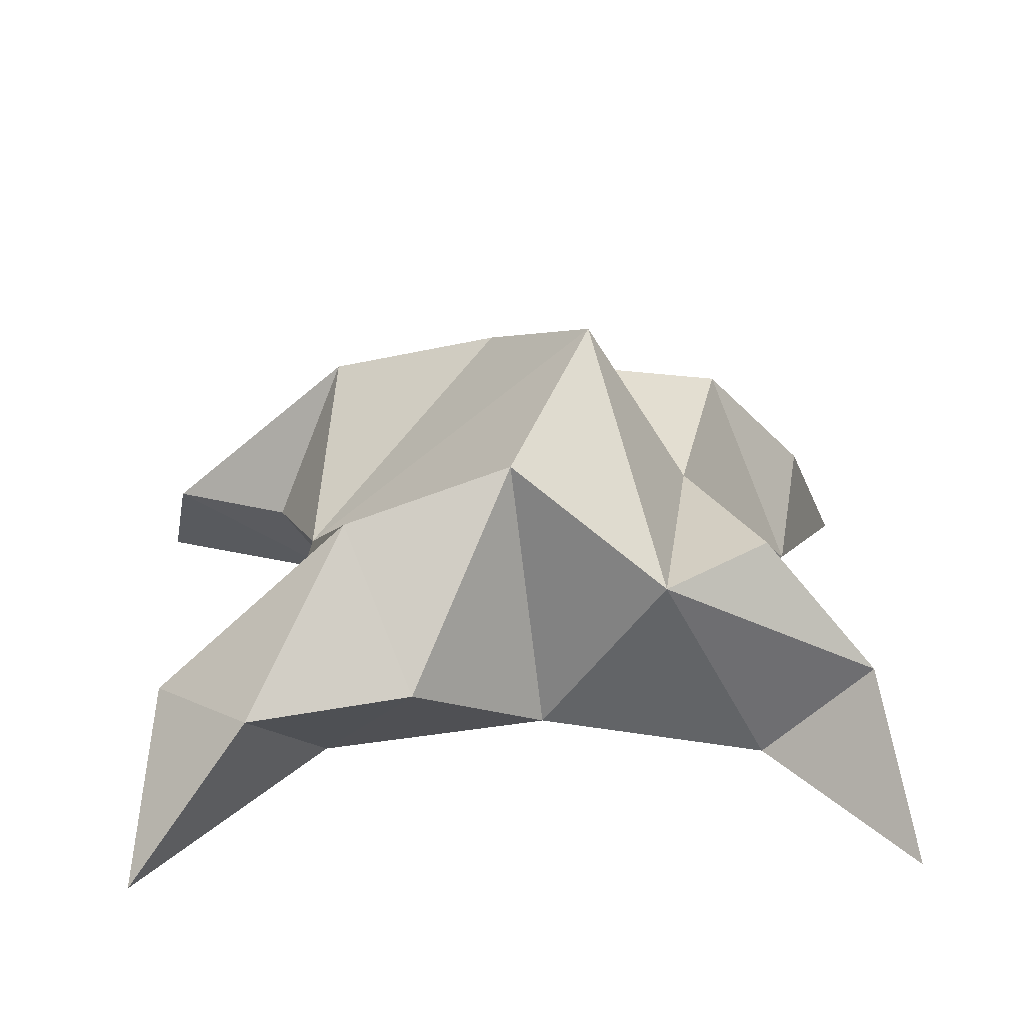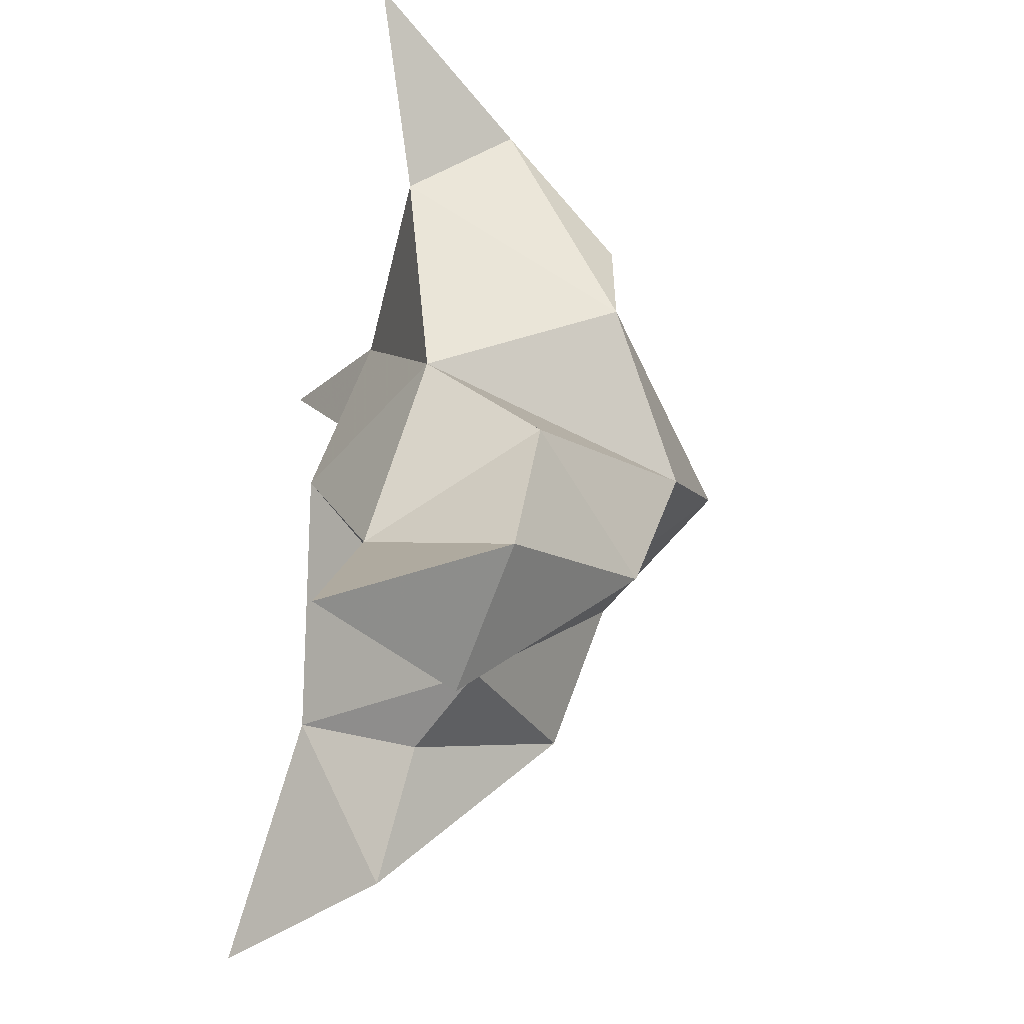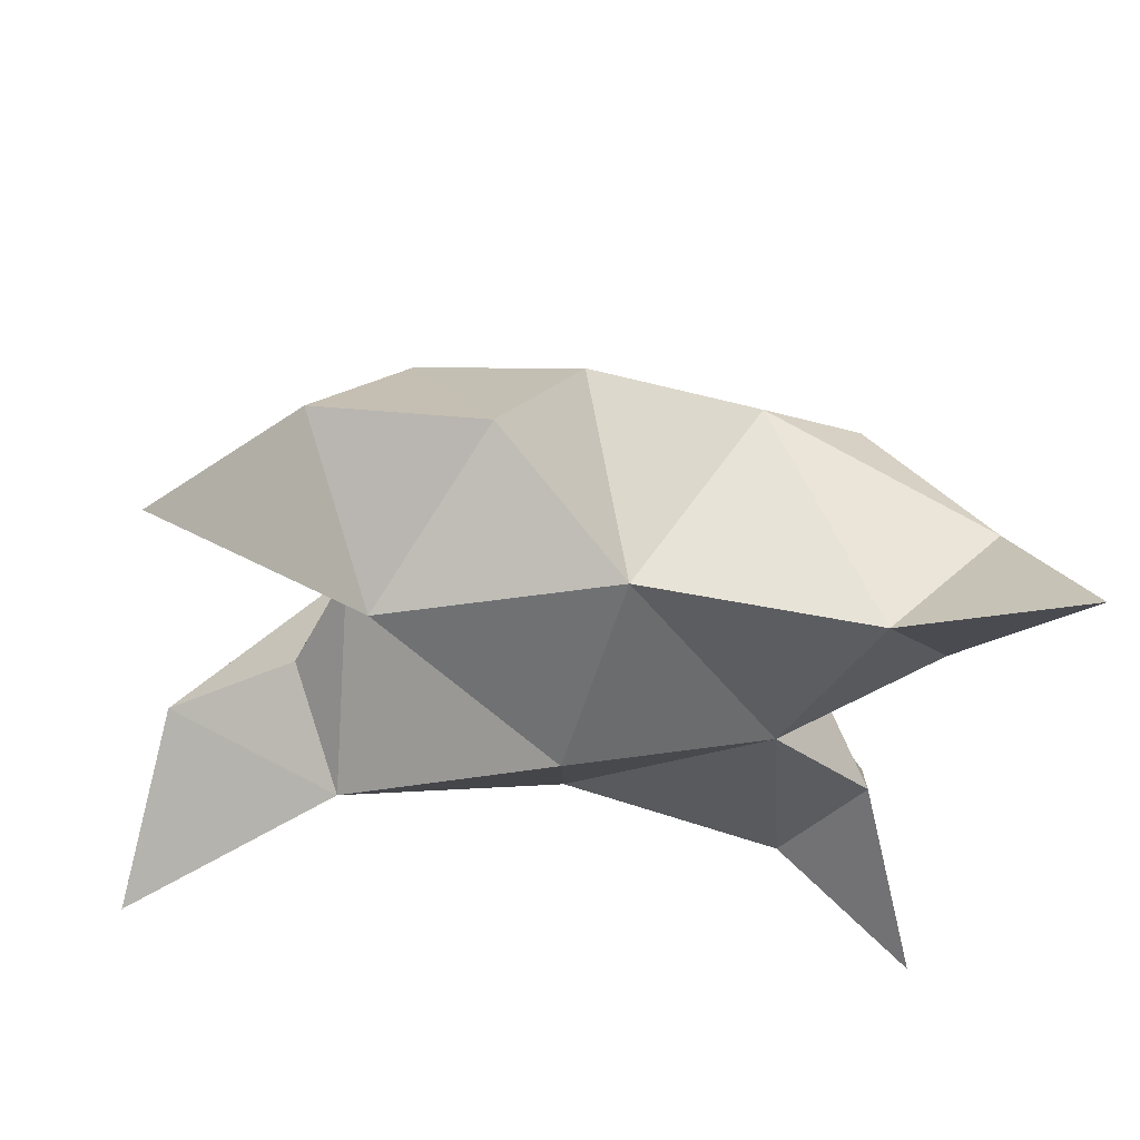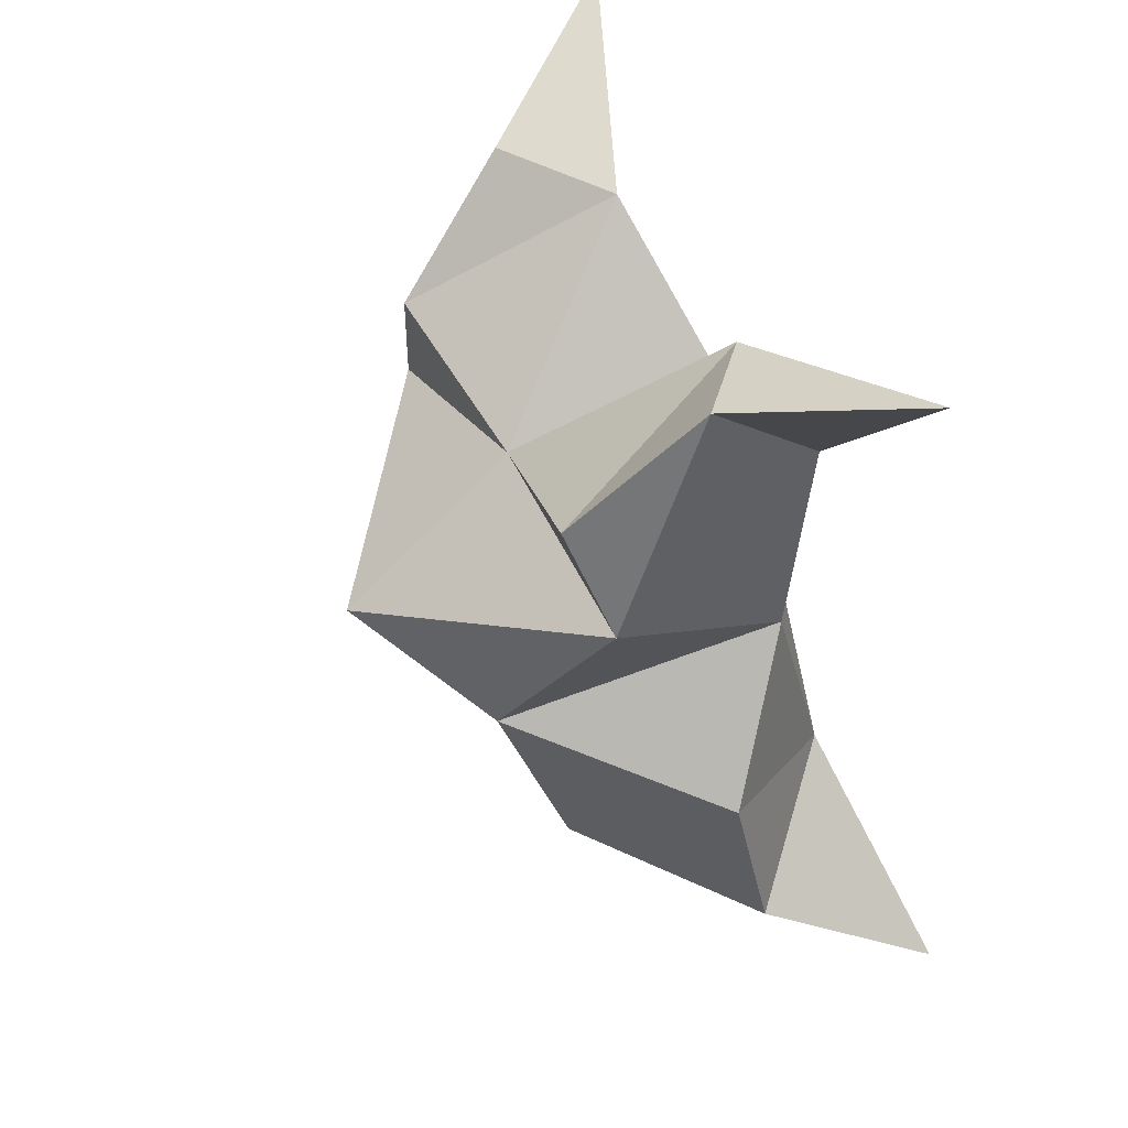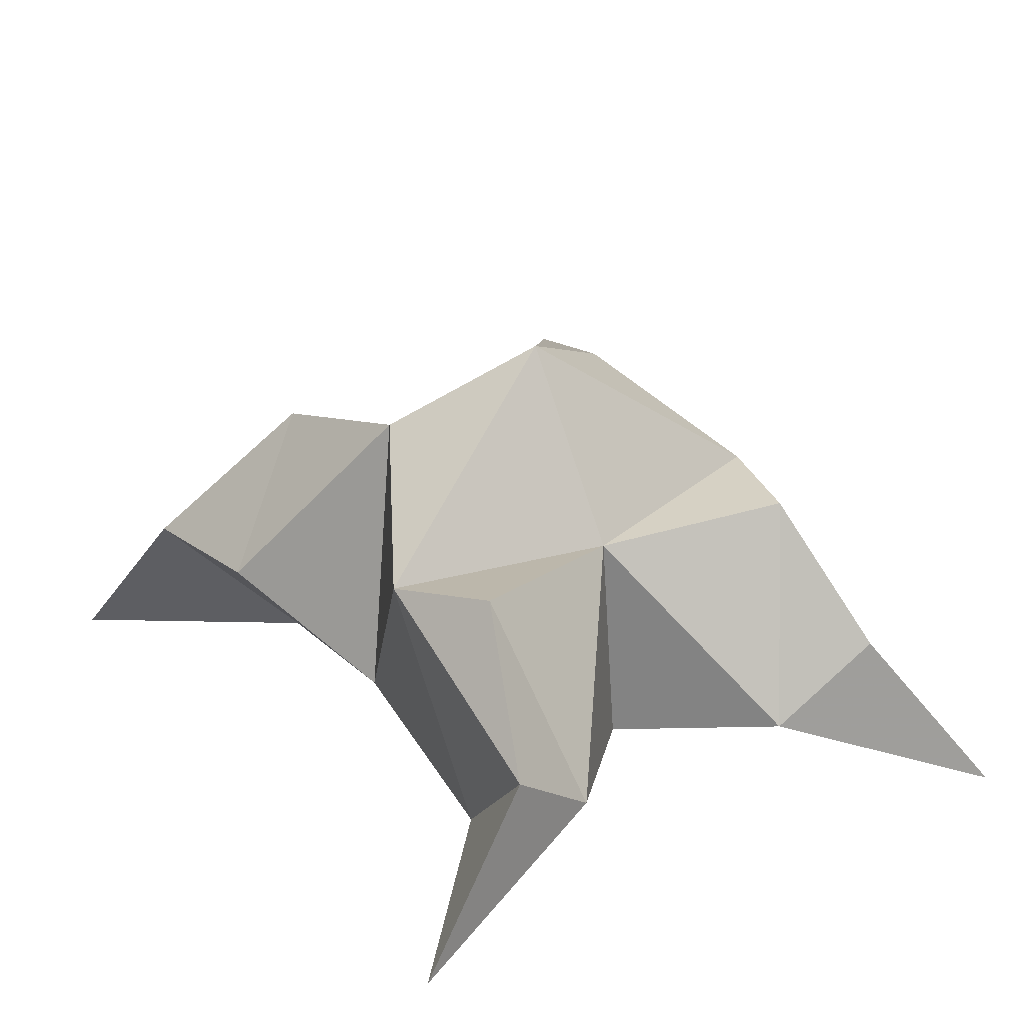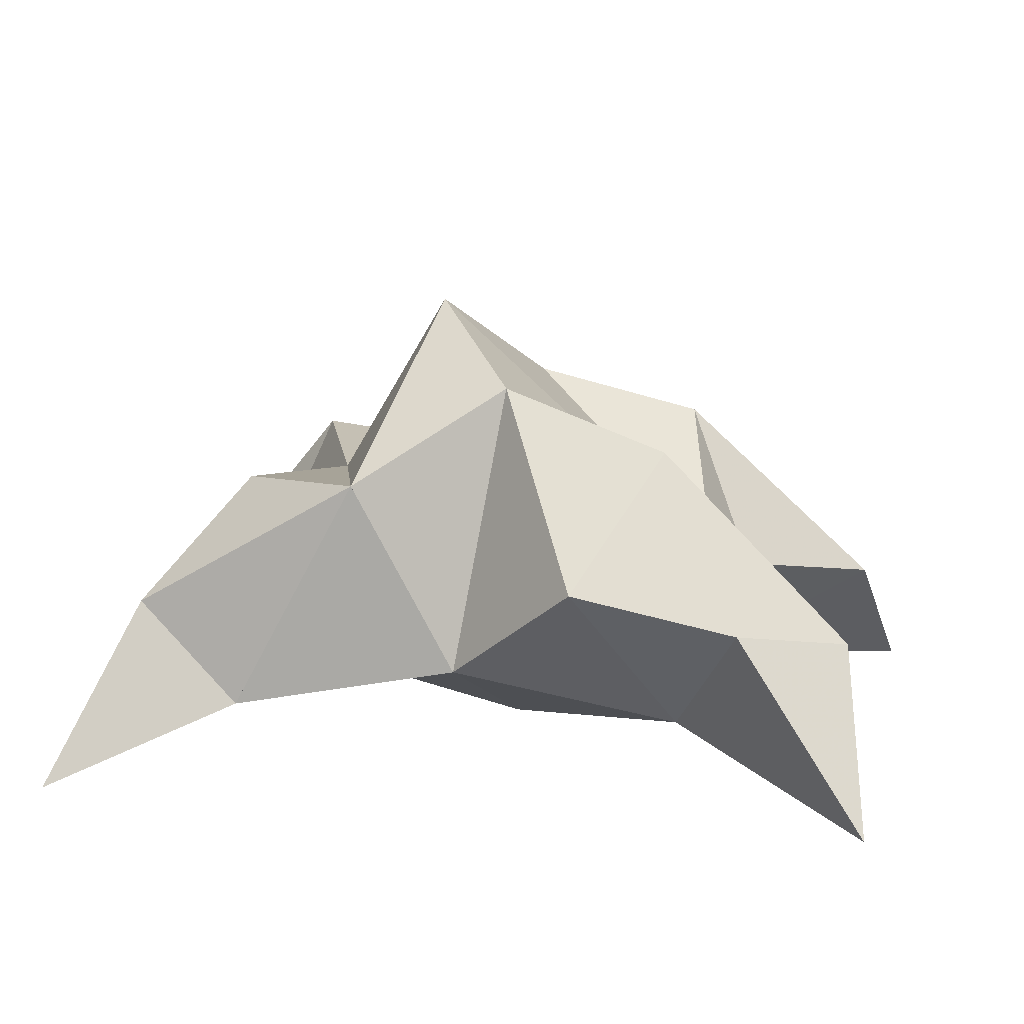
<metadata>
{"format":"obj","ext":"obj","renderer":"f3d","projection":"perspective","resolution":1024,"background":"white","views":[{"elev":30.2,"azim":-81.2,"up":"+Y"},{"elev":-49.7,"azim":78.2,"up":"+Z"},{"elev":-35.7,"azim":-87.7,"up":"+Y"},{"elev":58.7,"azim":-115.0,"up":"+Z"},{"elev":27.1,"azim":-20.1,"up":"+Y"},{"elev":12.2,"azim":112.7,"up":"+Y"}]}
</metadata>
<code>
v -0.2986 0.1259 0.4752
v -0.2905 0.1539 0.5052
v -0.3212 0.124 0.4792
v -0.3188 0.1519 0.5115
v -0.3004 0.152 0.5263
v -0.3154 0.1381 0.4507
v -0.306 0.1013 0.4897
v -0.3074 0.1874 0.5067
v -0.2984 0.1107 0.5284
v -0.2274 0.1 0.5559
v -0.2629 0.1562 0.5067
v -0.2588 0.1 0.4028
v -0.2564 0.1117 0.5296
v -0.2856 0.1733 0.4837
v -0.2841 0.1632 0.4503
v -0.2951 0.1323 0.439
v -0.2848 0.129 0.4136
v -0.2613 0.1347 0.4282
v -0.2603 0.1394 0.4606
v -0.2823 0.1104 0.4466
v -0.2703 0.119 0.4887
v -0.264 0.1563 0.529
v -0.2519 0.132 0.5477
v -0.2705 0.1163 0.5469
v -0.355 0.1 0.5798
v -0.3435 0.151 0.527
v -0.3858 0.1 0.4289
v -0.3352 0.1094 0.5468
v -0.3339 0.1698 0.4953
v -0.3457 0.1609 0.4647
v -0.3369 0.1299 0.4492
v -0.3559 0.1262 0.4285
v -0.3718 0.1314 0.4503
v -0.363 0.1345 0.4808
v -0.3453 0.1074 0.4591
v -0.3408 0.1159 0.5028
v -0.3306 0.1554 0.5451
v -0.333 0.1299 0.5677
v -0.3162 0.1161 0.5585
f 1 2 4
f 1 2 7
f 1 2 8
f 1 2 14
f 1 2 21
f 1 2 29
f 1 3 4
f 1 3 6
f 1 3 7
f 1 3 29
f 1 4 7
f 1 4 8
f 1 4 29
f 1 6 7
f 1 6 8
f 1 6 14
f 1 6 15
f 1 6 20
f 1 6 29
f 1 7 20
f 1 7 21
f 1 8 14
f 1 8 29
f 1 14 15
f 1 14 19
f 1 14 21
f 1 15 19
f 1 15 20
f 1 19 20
f 1 19 21
f 1 20 21
f 2 4 5
f 2 4 7
f 2 4 8
f 2 4 9
f 2 4 29
f 2 5 8
f 2 5 9
f 2 5 11
f 2 7 9
f 2 7 21
f 2 8 11
f 2 8 14
f 2 8 29
f 2 9 11
f 2 9 21
f 2 11 14
f 2 11 21
f 2 14 21
f 3 4 7
f 3 4 29
f 3 4 36
f 3 6 7
f 3 6 29
f 3 6 30
f 3 6 35
f 3 7 35
f 3 7 36
f 3 29 30
f 3 29 34
f 3 29 36
f 3 30 34
f 3 30 35
f 3 34 35
f 3 34 36
f 3 35 36
f 4 5 8
f 4 5 9
f 4 5 26
f 4 7 9
f 4 7 36
f 4 8 26
f 4 8 29
f 4 9 26
f 4 9 36
f 4 26 29
f 4 26 36
f 4 29 36
f 5 8 11
f 5 8 26
f 5 9 11
f 5 9 22
f 5 9 24
f 5 9 26
f 5 9 37
f 5 9 39
f 5 11 22
f 5 22 24
f 5 26 37
f 5 37 39
f 6 7 20
f 6 7 35
f 6 8 14
f 6 8 29
f 6 14 15
f 6 15 16
f 6 15 20
f 6 16 20
f 6 29 30
f 6 30 31
f 6 30 35
f 6 31 35
f 7 9 21
f 7 9 36
f 7 20 21
f 7 35 36
f 8 11 14
f 8 26 29
f 9 11 13
f 9 11 21
f 9 11 22
f 9 13 21
f 9 13 22
f 9 13 24
f 9 22 24
f 9 26 28
f 9 26 36
f 9 26 37
f 9 28 36
f 9 28 37
f 9 28 39
f 9 37 39
f 10 13 23
f 10 13 24
f 10 23 24
f 11 13 21
f 11 13 22
f 11 13 23
f 11 14 21
f 11 22 23
f 12 17 18
f 12 17 20
f 12 18 20
f 13 22 23
f 13 22 24
f 13 23 24
f 14 15 19
f 14 19 21
f 15 16 17
f 15 16 18
f 15 16 19
f 15 16 20
f 15 17 18
f 15 17 20
f 15 18 19
f 15 18 20
f 15 19 20
f 16 17 18
f 16 17 20
f 16 18 19
f 16 18 20
f 16 19 20
f 17 18 20
f 18 19 20
f 19 20 21
f 22 23 24
f 25 28 38
f 25 28 39
f 25 38 39
f 26 28 36
f 26 28 37
f 26 28 38
f 26 29 36
f 26 37 38
f 27 32 33
f 27 32 35
f 27 33 35
f 28 37 38
f 28 37 39
f 28 38 39
f 29 30 34
f 29 34 36
f 30 31 32
f 30 31 33
f 30 31 34
f 30 31 35
f 30 32 33
f 30 32 35
f 30 33 34
f 30 33 35
f 30 34 35
f 31 32 33
f 31 32 35
f 31 33 34
f 31 33 35
f 31 34 35
f 32 33 35
f 33 34 35
f 34 35 36
f 37 38 39

</code>
